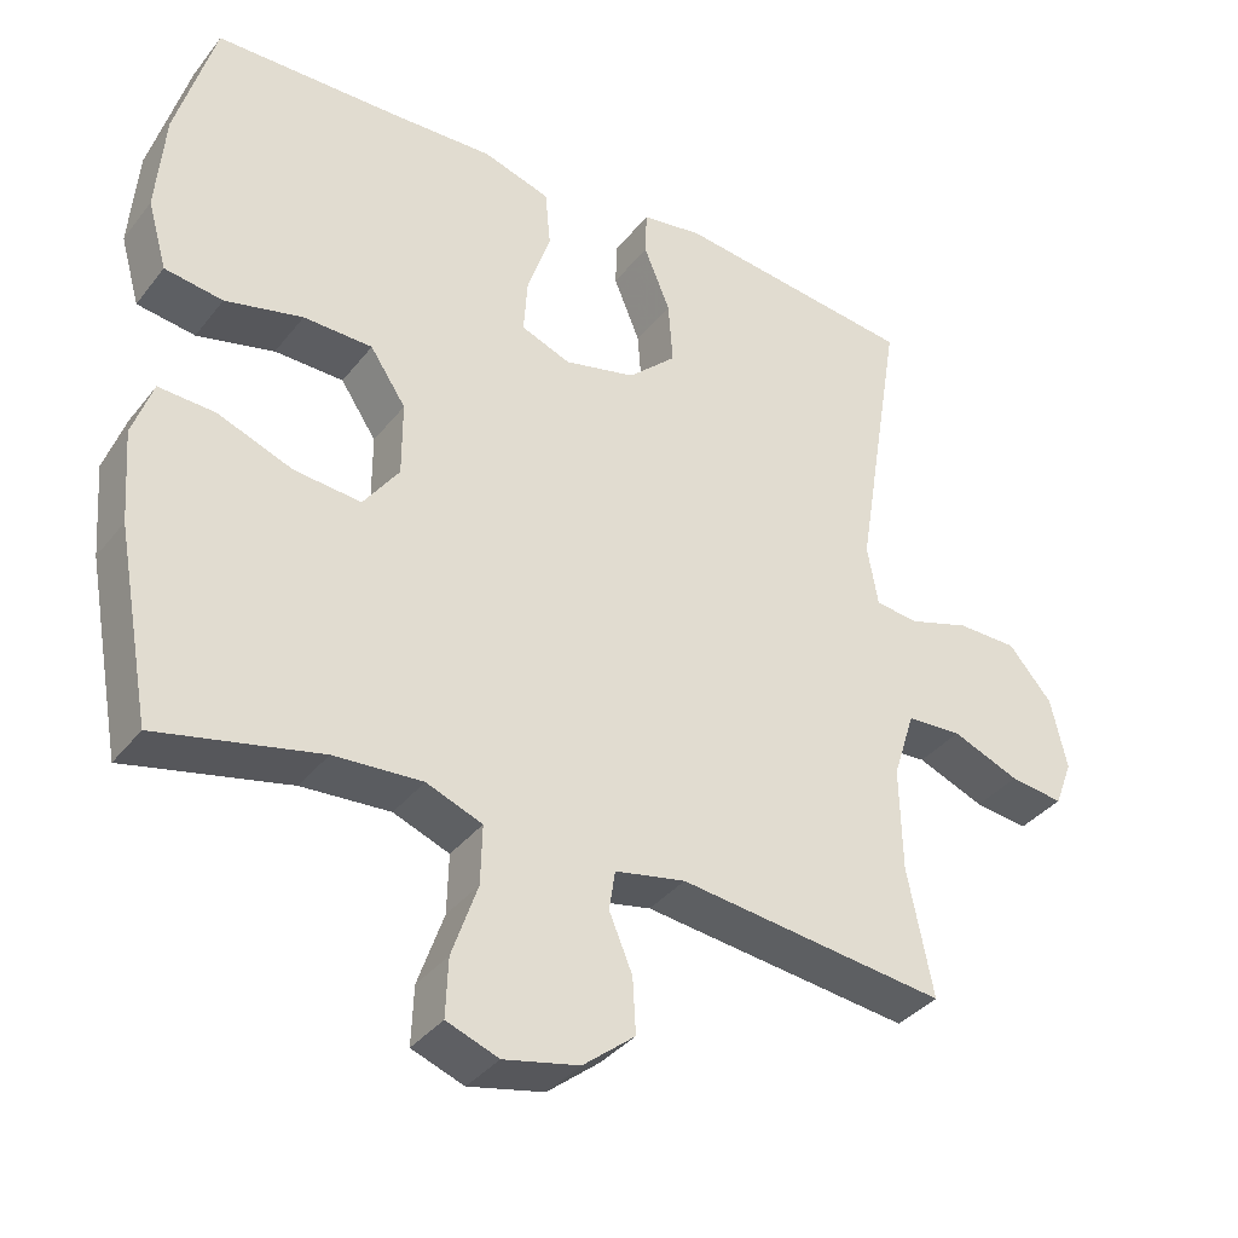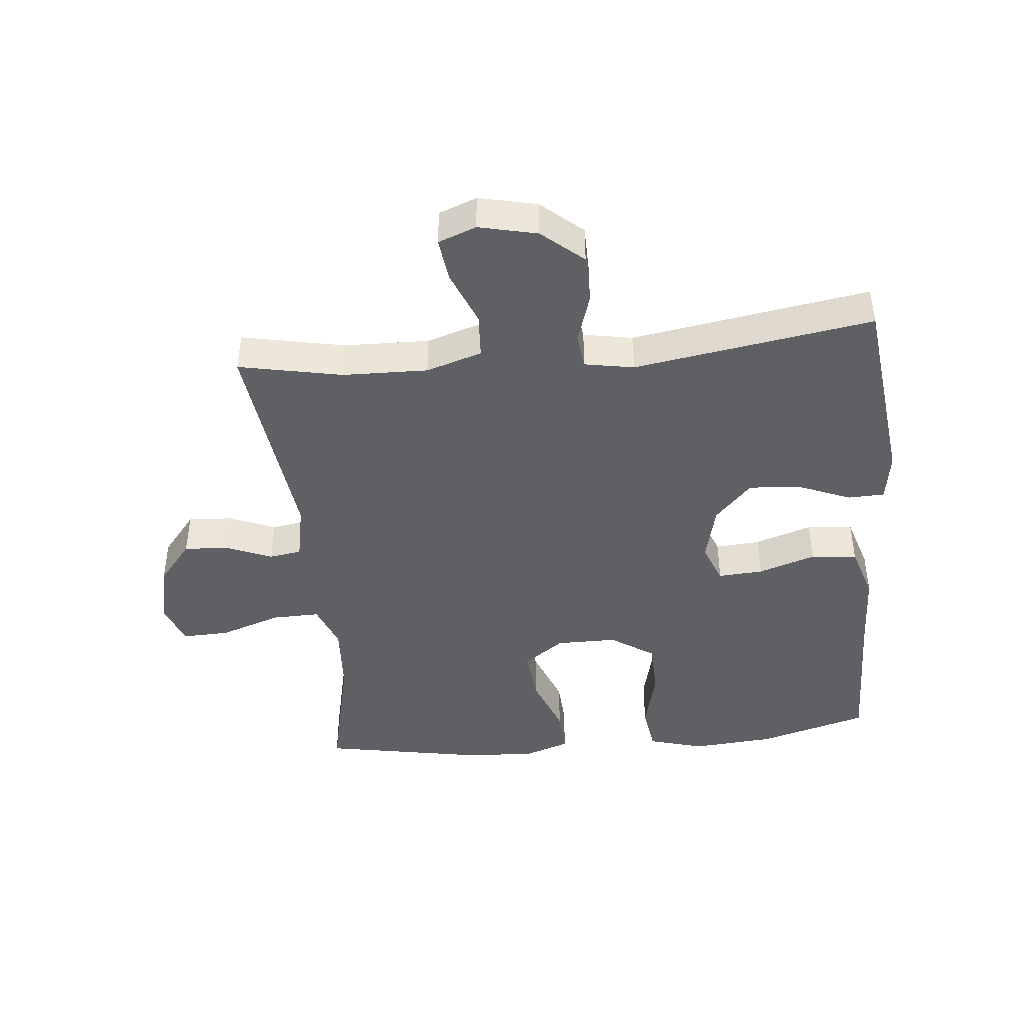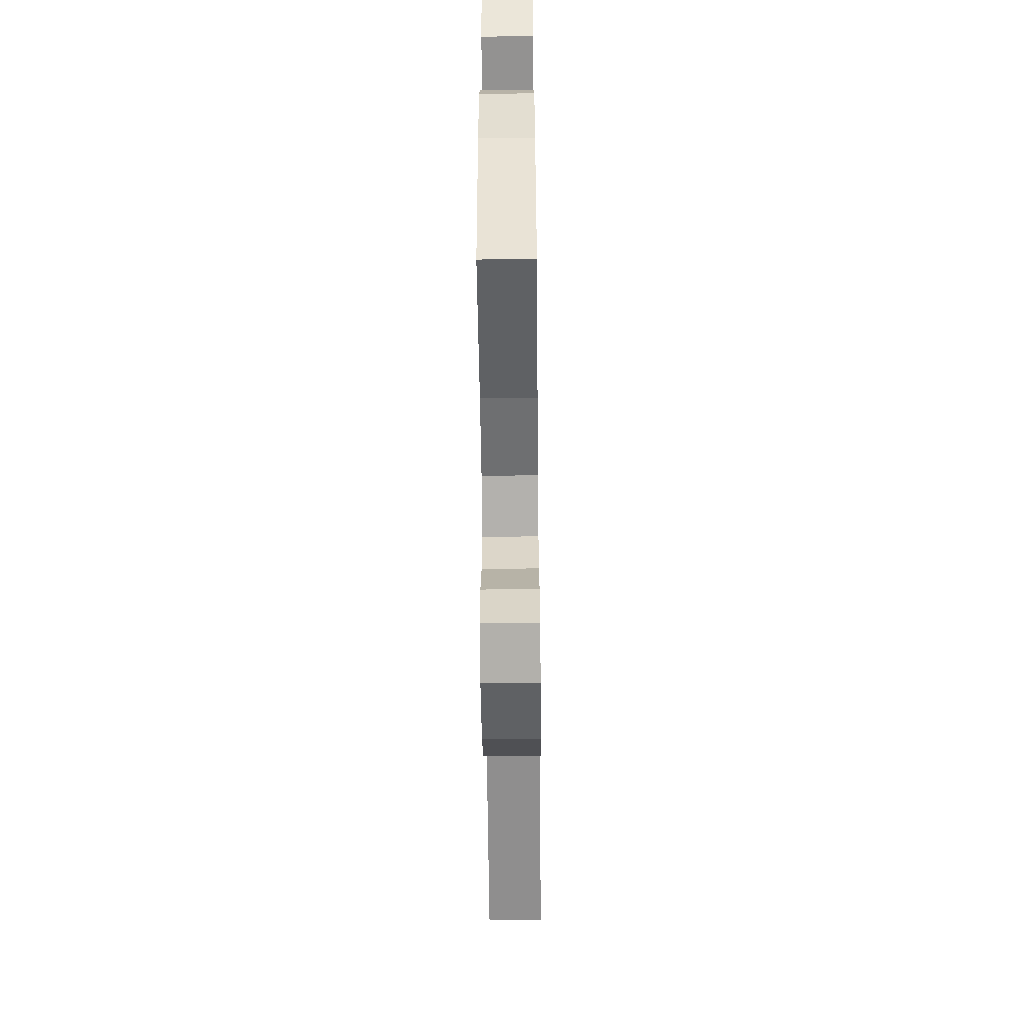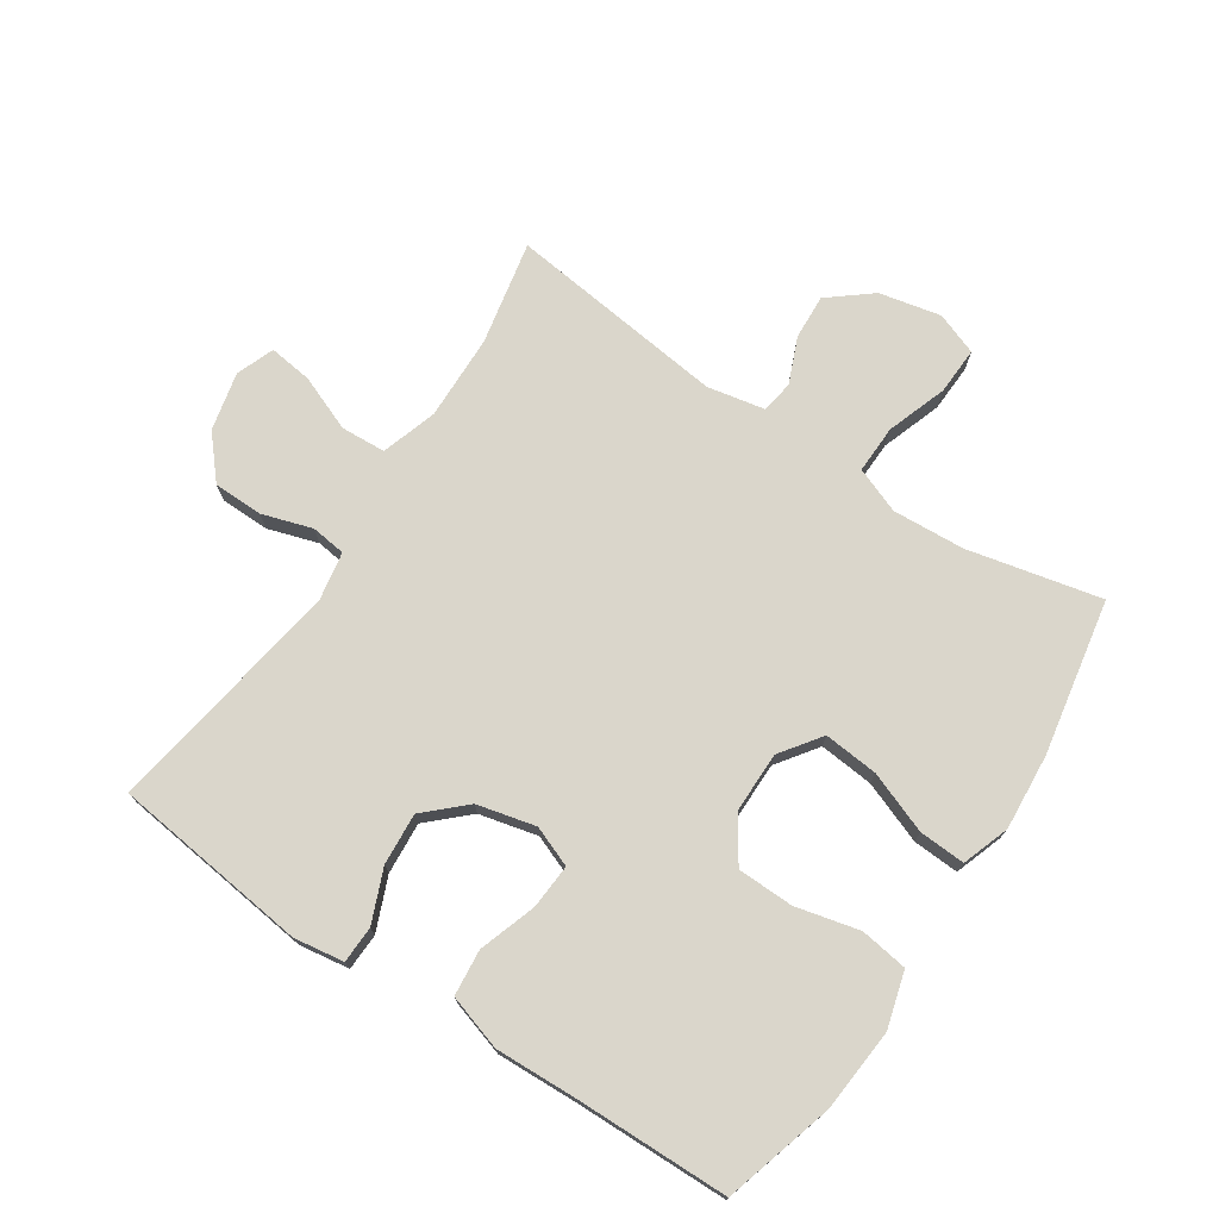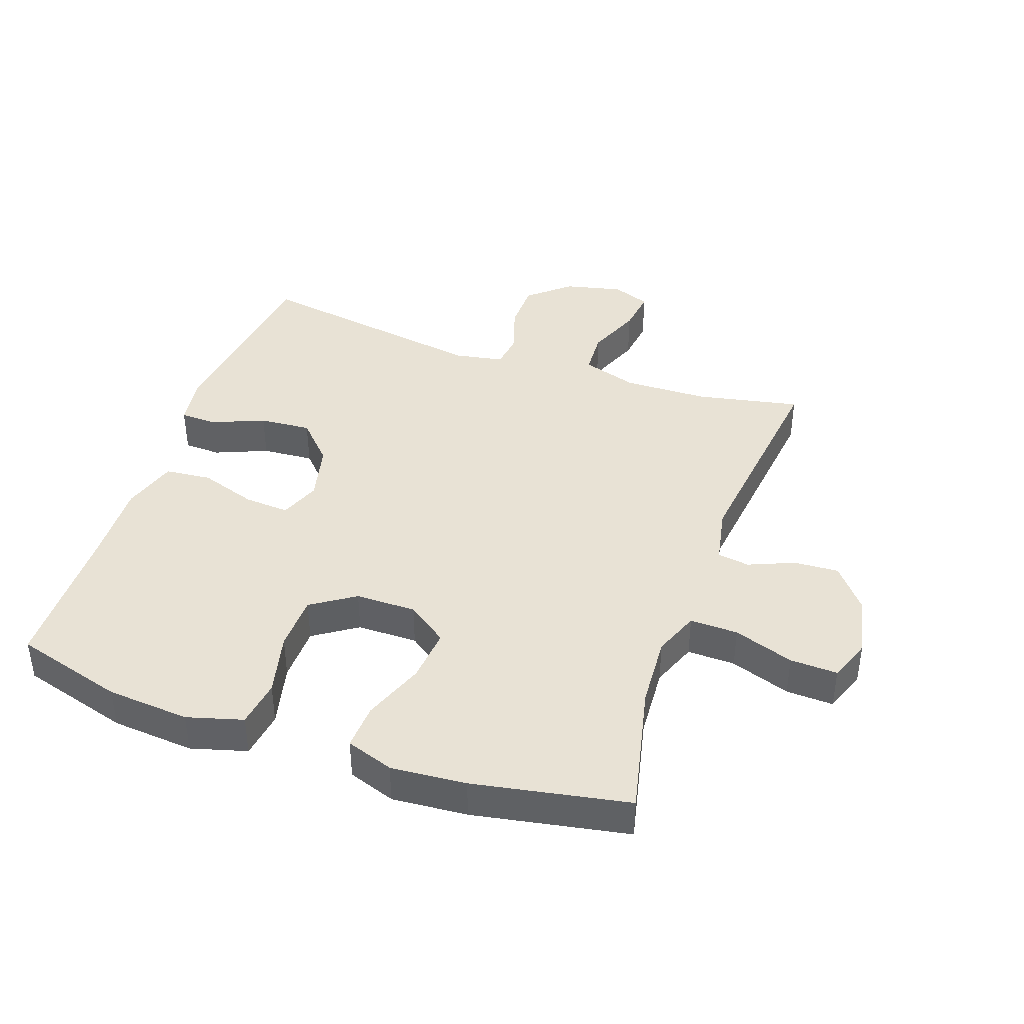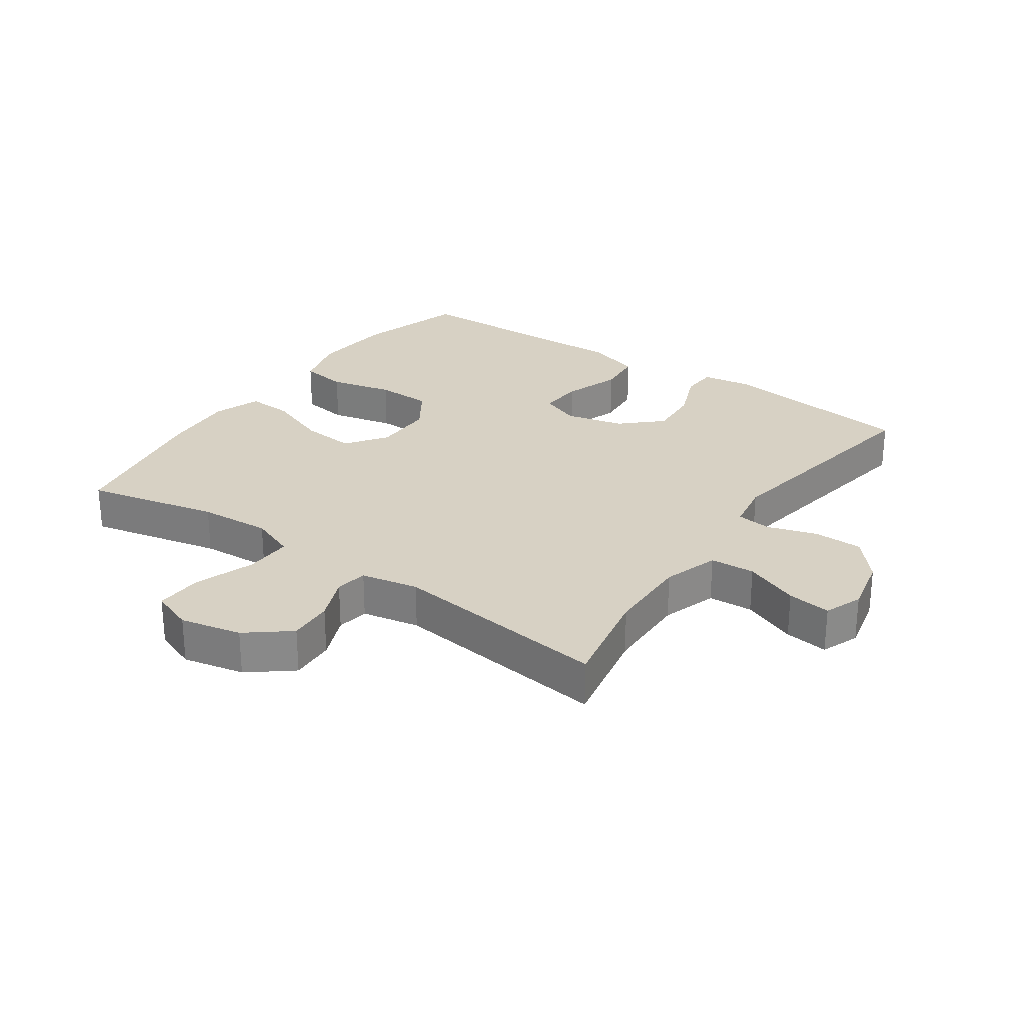
<metadata>
{"format":"obj","ext":"obj","renderer":"f3d","projection":"perspective","resolution":1024,"background":"white","views":[{"elev":-36.4,"azim":147.0,"up":"+Z"},{"elev":-43.5,"azim":-84.5,"up":"+Y"},{"elev":-58.1,"azim":90.6,"up":"+Z"},{"elev":73.9,"azim":33.5,"up":"+Y"},{"elev":40.9,"azim":109.2,"up":"+Y"},{"elev":27.1,"azim":-145.0,"up":"+Y"}]}
</metadata>
<code>
v 0.5 0.07 0.5
v 0.55 0.07 0.327
v 0.561 0.07 0.196
v 0.536 0.07 0.108
v 0.461 0.07 0.097
v 0.361 0.07 0.121
v 0.272 0.07 0.119
v 0.226 0.07 0.05
v 0.226 0.07 -0.046
v 0.272 0.07 -0.11
v 0.358 0.07 -0.102
v 0.455 0.07 -0.065
v 0.528 0.07 -0.061
v 0.554 0.07 -0.136
v 0.545 0.07 -0.255
v 0.5 0.07 -0.5
v 0.29 0.07 -0.453
v 0.176 0.07 -0.446
v 0.104 0.07 -0.474
v 0.106 0.07 -0.55
v 0.139 0.07 -0.645
v 0.142 0.07 -0.72
v 0.075 0.07 -0.745
v -0.022 0.07 -0.724
v -0.089 0.07 -0.67
v -0.085 0.07 -0.599
v -0.055 0.07 -0.527
v -0.063 0.07 -0.476
v -0.154 0.07 -0.458
v -0.5 0.07 -0.5
v -0.467 0.07 -0.336
v -0.464 0.07 -0.202
v -0.492 0.07 -0.114
v -0.563 0.07 -0.11
v -0.65 0.07 -0.145
v -0.719 0.07 -0.154
v -0.742 0.07 -0.094
v -0.721 0.07 -0.002
v -0.665 0.07 0.063
v -0.587 0.07 0.064
v -0.508 0.07 0.039
v -0.453 0.07 0.046
v -0.439 0.07 0.124
v -0.5 0.07 0.5
v -0.189 0.07 0.538
v -0.11 0.07 0.526
v -0.108 0.07 0.468
v -0.142 0.07 0.385
v -0.148 0.07 0.303
v -0.086 0.07 0.245
v 0.006 0.07 0.223
v 0.07 0.07 0.248
v 0.065 0.07 0.319
v 0.035 0.07 0.409
v 0.042 0.07 0.482
v 0.129 0.07 0.509
v 0.26 0.07 0.504
v 0.5 0 0.5
v 0.55 0 0.327
v 0.561 0 0.196
v 0.536 0 0.108
v 0.461 0 0.097
v 0.361 0 0.121
v 0.272 0 0.119
v 0.226 0 0.05
v 0.226 0 -0.046
v 0.272 0 -0.11
v 0.358 0 -0.102
v 0.455 0 -0.065
v 0.528 0 -0.061
v 0.554 0 -0.136
v 0.545 0 -0.255
v 0.5 0 -0.5
v 0.29 0 -0.453
v 0.176 0 -0.446
v 0.104 0 -0.474
v 0.106 0 -0.55
v 0.139 0 -0.645
v 0.142 0 -0.72
v 0.075 0 -0.745
v -0.022 0 -0.724
v -0.089 0 -0.67
v -0.085 0 -0.599
v -0.055 0 -0.527
v -0.063 0 -0.476
v -0.154 0 -0.458
v -0.5 0 -0.5
v -0.467 0 -0.336
v -0.464 0 -0.202
v -0.492 0 -0.114
v -0.563 0 -0.11
v -0.65 0 -0.145
v -0.719 0 -0.154
v -0.742 0 -0.094
v -0.721 0 -0.002
v -0.665 0 0.063
v -0.587 0 0.064
v -0.508 0 0.039
v -0.453 0 0.046
v -0.439 0 0.124
v -0.5 0 0.5
v -0.189 0 0.538
v -0.11 0 0.526
v -0.108 0 0.468
v -0.142 0 0.385
v -0.148 0 0.303
v -0.086 0 0.245
v 0.006 0 0.223
v 0.07 0 0.248
v 0.065 0 0.319
v 0.035 0 0.409
v 0.042 0 0.482
v 0.129 0 0.509
v 0.26 0 0.504
f 55 56 57
f 54 55 57
f 53 54 57
f 4 5 6
f 3 4 6
f 2 3 6
f 1 2 6
f 57 1 6
f 53 57 6
f 52 53 6
f 51 52 6 7
f 50 51 7 8
f 46 47 48
f 45 46 48
f 44 45 48
f 43 44 48
f 42 43 48 49
f 39 40 41
f 38 39 41
f 37 38 41
f 36 37 41
f 35 36 41
f 34 35 41
f 33 34 41 42
f 42 49 50
f 33 42 50
f 32 33 50
f 29 30 31
f 50 8 9
f 32 50 9
f 31 32 9
f 29 31 9
f 28 29 9
f 25 26 27
f 24 25 27
f 23 24 27
f 22 23 27
f 21 22 27
f 20 21 27
f 15 16 17
f 14 15 17
f 13 14 17
f 12 13 17
f 11 12 17
f 10 11 17 18
f 9 10 18 19
f 19 20 27 28
f 9 19 28
f 114 113 112
f 114 112 111
f 114 111 110
f 63 62 61
f 63 61 60
f 63 60 59
f 63 59 58
f 63 58 114
f 63 114 110
f 63 110 109
f 64 63 109 108
f 65 64 108 107
f 105 104 103
f 105 103 102
f 105 102 101
f 105 101 100
f 106 105 100 99
f 98 97 96
f 98 96 95
f 98 95 94
f 98 94 93
f 98 93 92
f 98 92 91
f 99 98 91 90
f 107 106 99
f 107 99 90
f 107 90 89
f 88 87 86
f 66 65 107
f 66 107 89
f 66 89 88
f 66 88 86
f 66 86 85
f 84 83 82
f 84 82 81
f 84 81 80
f 84 80 79
f 84 79 78
f 84 78 77
f 74 73 72
f 74 72 71
f 74 71 70
f 74 70 69
f 74 69 68
f 75 74 68 67
f 76 75 67 66
f 85 84 77 76
f 85 76 66
f 1 58 59 2
f 2 59 60 3
f 3 60 61 4
f 4 61 62 5
f 5 62 63 6
f 6 63 64 7
f 7 64 65 8
f 8 65 66 9
f 9 66 67 10
f 10 67 68 11
f 11 68 69 12
f 12 69 70 13
f 13 70 71 14
f 14 71 72 15
f 15 72 73 16
f 16 73 74 17
f 17 74 75 18
f 18 75 76 19
f 19 76 77 20
f 20 77 78 21
f 21 78 79 22
f 22 79 80 23
f 23 80 81 24
f 24 81 82 25
f 25 82 83 26
f 26 83 84 27
f 27 84 85 28
f 28 85 86 29
f 29 86 87 30
f 30 87 88 31
f 31 88 89 32
f 32 89 90 33
f 33 90 91 34
f 34 91 92 35
f 35 92 93 36
f 36 93 94 37
f 37 94 95 38
f 38 95 96 39
f 39 96 97 40
f 40 97 98 41
f 41 98 99 42
f 42 99 100 43
f 43 100 101 44
f 44 101 102 45
f 45 102 103 46
f 46 103 104 47
f 47 104 105 48
f 48 105 106 49
f 49 106 107 50
f 50 107 108 51
f 51 108 109 52
f 52 109 110 53
f 53 110 111 54
f 54 111 112 55
f 55 112 113 56
f 56 113 114 57
f 57 114 58 1

</code>
